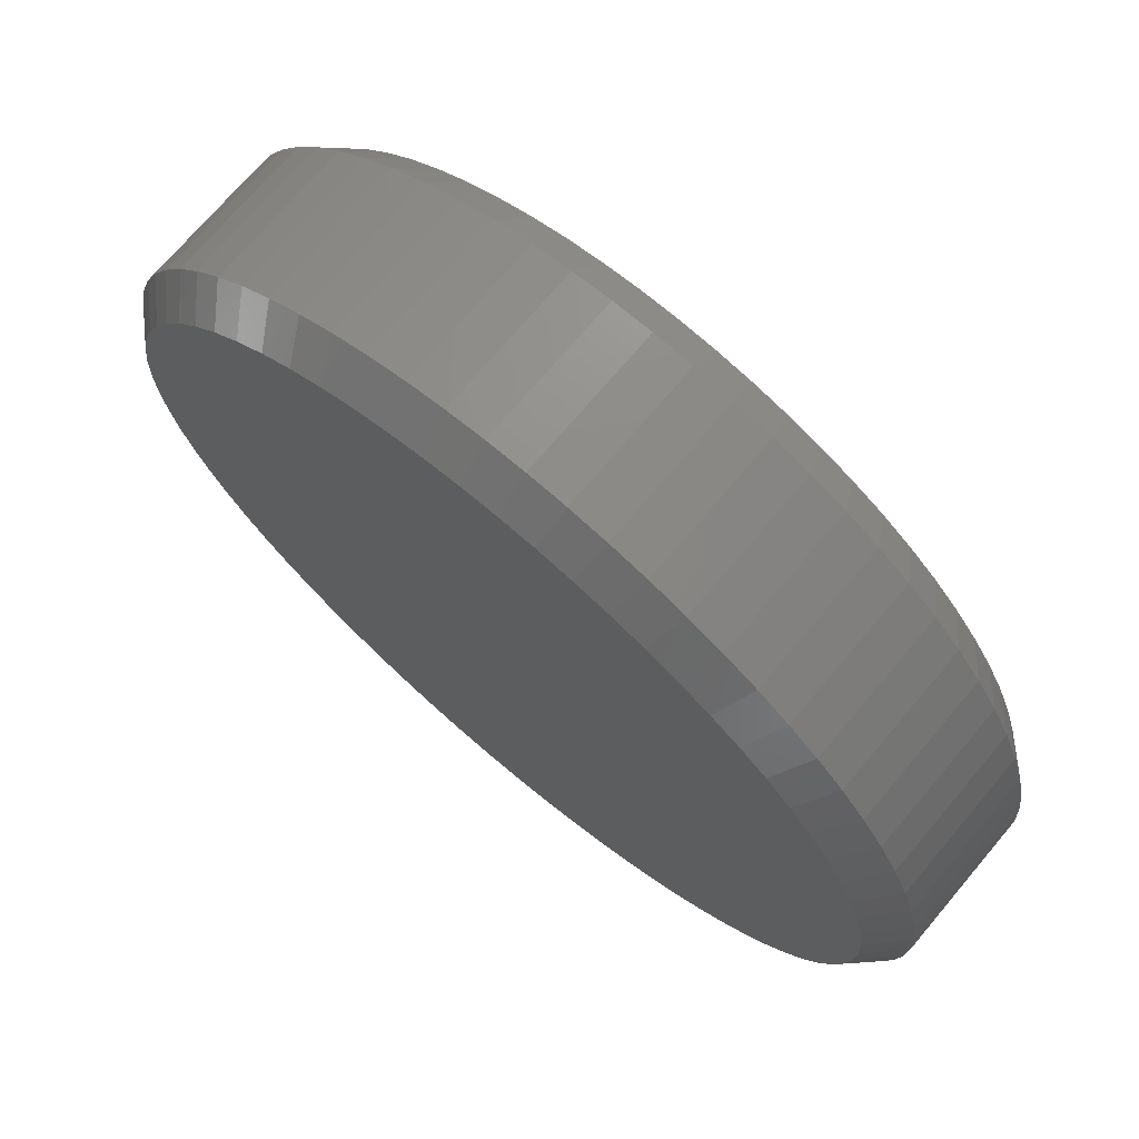
<metadata>
{"format":"stl","ext":"stl","renderer":"f3d","projection":"perspective","resolution":1024,"background":"white","views":[{"elev":72.1,"azim":-139.8,"up":"+Y"}]}
</metadata>
<code>
# stl→obj: 424 verts, 844 faces
v -9.037 -7.895 6.6
v -9.708 -7.053 2
v -9.708 -7.053 6.6
v -9.037 -7.895 2
v -6.611 10.01 2
v -5.686 10.57 6.6
v -6.611 10.01 6.6
v -5.686 10.57 2
v 12 0 5.992
v 11.95 1.076 2
v 12 0 2
v 11.95 1.076 6.076
v -8.293 8.674 2
v -7.482 9.382 6.6
v -8.293 8.674 6.6
v -7.482 9.382 2
v 11.81 2.143 6.326
v 11.57 3.192 6.6
v 11.57 3.192 2
v 11.81 2.143 2
v 11.65 2.836 6.6
v 11.57 -3.192 2
v 11.81 -2.143 6.326
v 11.81 -2.143 2
v 11.57 -3.192 6.6
v 11.65 -2.836 6.6
v -4.716 11.03 6.6
v -4.716 11.03 2
v -11.81 2.143 6.326
v -11.57 3.192 6.6
v -11.65 2.836 6.6
v -11.57 3.192 2
v -11.81 2.143 2
v 11.23 4.216 2
v 10.81 5.207 6.6
v 10.81 5.207 2
v 11.23 4.216 6.6
v 10.3 6.155 2
v 9.708 7.053 6.6
v 9.708 7.053 2
v 10.3 6.155 6.6
v 9.037 7.895 6.6
v 9.037 7.895 2
v 9.037 -7.895 2
v 9.708 -7.053 6.6
v 9.708 -7.053 2
v 9.037 -7.895 6.6
v -4.716 -11.03 2
v -5.686 -10.57 6.6
v -4.716 -11.03 6.6
v -5.686 -10.57 2
v 5.686 -10.57 2
v 4.716 -11.03 6.6
v 5.686 -10.57 6.6
v 4.716 -11.03 2
v -1.611 11.89 2
v -0.5384 11.99 6.6
v -1.611 11.89 6.6
v -0.5384 11.99 2
v 10.3 -6.155 2
v 10.81 -5.207 6.6
v 10.81 -5.207 2
v 10.3 -6.155 6.6
v 1.611 -11.89 2
v 0.5384 -11.99 6.6
v 1.611 -11.89 6.6
v 0.5384 -11.99 2
v -9.037 7.895 6.6
v -9.037 7.895 2
v -1.611 -11.89 2
v -2.67 -11.7 6.6
v -1.611 -11.89 6.6
v -2.67 -11.7 2
v -10.3 -6.155 6.6
v -10.81 -5.207 2
v -10.81 -5.207 6.6
v -10.3 -6.155 2
v 4.716 11.03 2
v 5.686 10.57 6.6
v 4.716 11.03 6.6
v 5.686 10.57 2
v 7.482 -9.382 2
v 6.611 -10.01 6.6
v 7.482 -9.382 6.6
v 6.611 -10.01 2
v -3.708 -11.41 2
v -3.708 -11.41 6.6
v 6.611 10.01 6.6
v 6.611 10.01 2
v 3.708 -11.41 6.6
v 3.708 -11.41 2
v 3.708 11.41 2
v 3.708 11.41 6.6
v 8.293 -8.674 2
v 8.293 -8.674 6.6
v -11.23 4.216 6.6
v -10.81 5.207 2
v -10.81 5.207 6.6
v -11.23 4.216 2
v 7.482 9.382 6.6
v 7.482 9.382 2
v -0.5384 -11.99 2
v -0.5384 -11.99 6.6
v 2.67 11.7 2
v 2.67 11.7 6.6
v 11.95 -1.076 2
v 11.23 -4.216 2
v 8.293 8.674 2
v 2.67 -11.7 2
v 1.611 11.89 2
v 0.5384 11.99 2
v -2.67 11.7 2
v -3.708 11.41 2
v -6.611 -10.01 2
v -7.482 -9.382 2
v -8.293 -8.674 2
v -9.708 7.053 2
v -10.3 6.155 2
v -11.23 -4.216 2
v -11.57 -3.192 2
v -11.81 -2.143 2
v -11.95 1.076 2
v -11.95 -1.076 2
v -12 0 2
v -10.3 6.155 6.6
v -9.708 7.053 6.6
v 8.293 8.674 6.6
v 0.5384 11.99 6.6
v -12 0 5.992
v -11.95 -1.076 6.076
v -2.67 11.7 6.6
v -3.708 11.41 6.6
v 11.95 -1.076 6.076
v 11.23 -4.216 6.6
v -11.95 1.076 6.076
v -7.482 -9.382 6.6
v -6.611 -10.01 6.6
v -11.57 -3.192 6.6
v -11.81 -2.143 6.326
v -11.65 -2.836 6.6
v 2.67 -11.7 6.6
v -11.23 -4.216 6.6
v -8.293 -8.674 6.6
v 1.611 11.89 6.6
v 12.61 6.074 5.6
v 12.17 4.568 6.6
v 13.11 4.919 5.6
v 8.984 -9.396 6.6
v 8.105 -10.16 6.6
v 8.729 -10.95 5.6
v -9.79 -8.553 6.6
v -10.54 -9.211 5.6
v -8.984 -9.396 6.6
v -8.105 -10.16 6.6
v -8.729 -10.95 5.6
v -1.745 -12.88 6.6
v -1.879 -13.87 5.6
v -0.6281 -13.99 5.6
v -2.893 -12.67 6.6
v -4.326 -13.31 5.6
v -3.115 -13.65 5.6
v 13.78 2.5 5.6
v 12.53 3.458 6.6
v 12.79 2.321 6.6
v 10.54 -9.211 5.6
v 11.33 -8.229 1
v 11.33 -8.229 5.6
v 10.54 -9.211 1
v 13.78 -2.5 5.6
v 13.94 -1.255 1
v 13.94 -1.255 5.6
v 13.78 -2.5 1
v 12.79 -2.321 0
v 12.79 2.321 0
v 12.53 3.458 0
v 13.78 2.5 1
v 12.17 -4.568 6.6
v 11.71 -5.64 6.6
v 12.61 -6.074 5.6
v 9.675 -10.12 5.6
v 9.675 -10.12 1
v 8.729 -10.95 1
v 8.984 -9.396 0
v -9.675 -10.12 5.6
v 2.893 12.67 0
v 1.745 12.88 0
v 3.115 13.65 1
v -8.729 10.95 1
v -9.675 10.12 5.6
v -8.729 10.95 5.6
v -9.675 10.12 1
v -3.115 -13.65 1
v -4.326 -13.31 1
v -2.893 -12.67 0
v 13.11 -4.919 1
v 12.53 -3.458 0
v 13.5 -3.725 1
v -12.53 3.458 0
v -13.5 3.725 1
v -13.11 4.919 1
v 12.95 -1.165 0
v 6.634 -12.33 5.6
v 5.109 -11.95 6.6
v 5.502 -12.87 5.6
v 12.02 -7.181 1
v 11.16 -6.668 0
v 11.71 -5.64 0
v 13.5 -3.725 5.6
v 12.53 -3.458 6.6
v 13.11 -4.919 5.6
v 12.02 7.181 1
v 11.16 6.668 0
v 11.33 8.229 1
v 7.162 -10.85 6.6
v 7.713 -11.68 5.6
v -11.16 -6.668 6.6
v -11.33 -8.229 5.6
v -10.52 -7.641 6.6
v 8.984 9.396 0
v 8.729 10.95 1
v 9.675 10.12 1
v -3.115 13.65 1
v -4.326 13.31 5.6
v -3.115 13.65 5.6
v -4.326 13.31 1
v 12.02 -7.181 5.6
v 10.52 -7.641 6.6
v 9.79 -8.553 6.6
v 4.326 13.31 1
v 14 0 1
v 13 0 0
v 13.94 1.255 1
v 11.33 8.229 5.6
v 11.16 6.668 6.6
v 12.02 7.181 5.6
v 12.95 1.165 0
v 11.16 -6.668 6.6
v 9.79 -8.553 0
v 10.52 -7.641 0
v 1.745 -12.88 6.6
v 0.5832 -12.99 6.6
v 0.6281 -13.99 5.6
v -4.017 -12.36 0
v -12.61 6.074 5.6
v -12.61 6.074 1
v -13.11 4.919 5.6
v 7.713 -11.68 1
v 13.11 4.919 1
v 12.17 4.568 0
v 12.61 6.074 1
v 0.6281 13.99 1
v 1.879 13.87 1
v -11.16 6.668 0
v -12.02 7.181 1
v -11.33 8.229 1
v -4.017 -12.36 6.6
v -5.109 -11.95 6.6
v -10.52 7.641 0
v -9.79 8.553 0
v 11.71 5.64 0
v -0.5832 12.99 0
v -1.745 12.88 0
v -0.6281 13.99 1
v 8.105 -10.16 0
v -14 0 1
v -13.94 1.255 5.6
v -13.94 1.255 1
v -14 0 5.6
v 12.61 -6.074 1
v -10.54 9.211 1
v 8.105 10.16 0
v 4.017 12.36 0
v 12.95 -1.165 6.6
v 12.79 -2.321 6.6
v -6.16 -11.45 6.6
v -7.162 -10.85 6.6
v -6.634 -12.33 5.6
v -8.984 9.396 0
v 10.54 9.211 5.6
v 9.79 8.553 6.6
v -2.893 12.67 0
v -12.79 -2.321 6.6
v -13.94 -1.255 5.6
v -13.78 -2.5 5.6
v -9.79 8.553 6.6
v -11.33 8.229 5.6
v -10.52 7.641 6.6
v 8.729 10.95 5.6
v 9.675 10.12 5.6
v -7.713 11.68 5.6
v -7.162 10.85 6.6
v 12.17 -4.568 0
v -6.16 11.45 0
v -7.162 10.85 0
v -6.634 12.33 1
v 3.115 -13.65 1
v 1.745 -12.88 0
v 2.893 -12.67 0
v 13.5 3.725 5.6
v -11.33 -8.229 1
v -12.02 -7.181 1
v -11.16 -6.668 0
v 3.115 13.65 5.6
v 4.326 13.31 5.6
v -12.53 -3.458 6.6
v -7.713 11.68 1
v 6.634 12.33 1
v 5.502 12.87 5.6
v 6.634 12.33 5.6
v 5.502 12.87 1
v 4.326 -13.31 1
v -5.109 11.95 6.6
v -6.634 12.33 5.6
v -6.16 11.45 6.6
v -12.17 4.568 0
v -11.71 5.64 0
v 4.326 -13.31 5.6
v 3.115 -13.65 5.6
v -5.109 -11.95 0
v 8.984 9.396 6.6
v -12.02 -7.181 5.6
v -1.879 13.87 5.6
v -0.6281 13.99 5.6
v -1.879 13.87 1
v -13.5 3.725 5.6
v -13.78 2.5 5.6
v -12.53 3.458 6.6
v 14 0 5.6
v 13 0 6.6
v 6.634 -12.33 1
v 6.16 -11.45 0
v 7.162 -10.85 0
v -12.79 -2.321 0
v -13.94 -1.255 1
v -12.95 -1.165 0
v 4.017 -12.36 6.6
v 2.893 -12.67 6.6
v -12.02 7.181 5.6
v -11.71 5.64 6.6
v -11.16 6.668 6.6
v 5.109 11.95 6.6
v -8.105 10.16 0
v -1.745 -12.88 0
v -1.879 -13.87 1
v -6.634 -12.33 1
v -5.502 -12.87 5.6
v -5.502 -12.87 1
v 5.502 -12.87 1
v -10.54 9.211 5.6
v -8.984 9.396 6.6
v -13 0 6.6
v 10.52 7.641 0
v 9.79 8.553 0
v -12.53 -3.458 0
v -13.78 -2.5 1
v 5.109 -11.95 0
v -13 0 0
v -12.95 1.165 0
v 13.5 3.725 1
v 7.162 10.85 0
v 7.713 11.68 1
v 0.5832 12.99 0
v 1.879 -13.87 1
v 0.6281 -13.99 1
v -0.5832 -12.99 0
v -0.6281 -13.99 1
v 0.5832 -12.99 0
v 8.105 10.16 6.6
v 6.16 11.45 0
v -12.61 -6.074 1
v -11.71 -5.64 0
v 13.94 1.255 5.6
v 12.95 1.165 6.6
v 1.879 13.87 5.6
v -2.893 12.67 6.6
v 11.71 5.64 6.6
v 7.713 11.68 5.6
v 7.162 10.85 6.6
v -5.502 12.87 5.6
v 6.16 -11.45 6.6
v -4.017 12.36 6.6
v 10.52 7.641 6.6
v -5.109 11.95 0
v -13.11 -4.919 1
v -12.17 -4.568 0
v 5.109 11.95 0
v -6.16 -11.45 0
v -13.5 -3.725 1
v -0.5832 -12.99 6.6
v 6.16 11.45 6.6
v 4.017 12.36 6.6
v 2.893 12.67 6.6
v 1.745 12.88 6.6
v 0.5832 12.99 6.6
v -0.5832 12.99 6.6
v -1.745 12.88 6.6
v -8.105 10.16 6.6
v -12.17 4.568 6.6
v -11.71 -5.64 6.6
v -12.17 -4.568 6.6
v -12.79 2.321 6.6
v -12.95 1.165 6.6
v -12.95 -1.165 6.6
v -12.61 -6.074 5.6
v -8.729 -10.95 1
v -8.984 -9.396 0
v -8.105 -10.16 0
v -4.017 12.36 0
v -5.502 12.87 1
v -10.52 -7.641 0
v 4.017 -12.36 0
v 0.6281 13.99 5.6
v 10.54 9.211 1
v -9.675 -10.12 1
v -10.54 -9.211 1
v -13.78 2.5 1
v 1.879 -13.87 5.6
v -7.713 -11.68 5.6
v -7.713 -11.68 1
v -7.162 -10.85 0
v -9.79 -8.553 0
v -13.11 -4.919 5.6
v -13.5 -3.725 5.6
v -12.79 2.321 0
f 1 2 3
f 2 1 4
f 5 6 7
f 6 5 8
f 9 10 11
f 10 9 12
f 13 14 15
f 14 13 16
f 17 18 19
f 17 19 20
f 18 17 21
f 22 23 24
f 25 23 22
f 23 25 26
f 8 27 6
f 27 8 28
f 29 30 31
f 30 29 32
f 32 29 33
f 16 7 14
f 7 16 5
f 34 35 36
f 35 34 37
f 38 39 40
f 39 38 41
f 40 42 43
f 42 40 39
f 12 20 10
f 20 12 17
f 19 37 34
f 37 19 18
f 44 45 46
f 45 44 47
f 48 49 50
f 49 48 51
f 52 53 54
f 53 52 55
f 56 57 58
f 57 56 59
f 60 61 62
f 61 60 63
f 64 65 66
f 65 64 67
f 68 13 15
f 13 68 69
f 70 71 72
f 71 70 73
f 74 75 76
f 75 74 77
f 46 63 60
f 63 46 45
f 78 79 80
f 79 78 81
f 82 83 84
f 83 82 85
f 86 50 87
f 50 86 48
f 81 88 79
f 88 81 89
f 36 41 38
f 41 36 35
f 55 90 53
f 90 55 91
f 92 80 93
f 80 92 78
f 94 47 44
f 47 94 95
f 96 97 98
f 97 96 99
f 73 87 71
f 87 73 86
f 89 100 88
f 100 89 101
f 3 77 74
f 77 3 2
f 102 72 103
f 72 102 70
f 104 93 105
f 93 104 92
f 10 106 11
f 20 106 10
f 20 24 106
f 19 24 20
f 19 22 24
f 34 22 19
f 34 107 22
f 36 107 34
f 36 62 107
f 38 62 36
f 38 60 62
f 40 60 38
f 40 46 60
f 43 46 40
f 43 44 46
f 108 44 43
f 108 94 44
f 101 94 108
f 101 82 94
f 89 82 101
f 89 85 82
f 81 85 89
f 81 52 85
f 78 52 81
f 78 55 52
f 92 55 78
f 92 91 55
f 104 91 92
f 104 109 91
f 110 109 104
f 110 64 109
f 111 64 110
f 111 67 64
f 59 67 111
f 59 102 67
f 56 102 59
f 56 70 102
f 112 70 56
f 112 73 70
f 113 73 112
f 113 86 73
f 28 86 113
f 28 48 86
f 8 48 28
f 8 51 48
f 5 51 8
f 5 114 51
f 16 114 5
f 16 115 114
f 13 115 16
f 13 116 115
f 69 116 13
f 69 4 116
f 117 4 69
f 117 2 4
f 118 2 117
f 118 77 2
f 97 77 118
f 97 75 77
f 99 75 97
f 99 119 75
f 32 119 99
f 32 120 119
f 33 120 32
f 33 121 120
f 122 121 33
f 122 123 121
f 123 122 124
f 125 117 126
f 117 125 118
f 101 127 100
f 127 101 108
f 43 127 108
f 127 43 42
f 59 128 57
f 128 59 111
f 94 84 95
f 84 94 82
f 123 129 130
f 129 123 124
f 67 103 65
f 103 67 102
f 113 131 132
f 131 113 112
f 28 132 27
f 132 28 113
f 85 54 83
f 54 85 52
f 24 133 106
f 133 24 23
f 106 9 11
f 9 106 133
f 107 25 22
f 25 107 134
f 126 69 68
f 69 126 117
f 135 33 29
f 33 135 122
f 129 122 135
f 122 129 124
f 114 136 137
f 136 114 115
f 138 139 140
f 139 138 120
f 139 120 121
f 30 99 96
f 99 30 32
f 51 137 49
f 137 51 114
f 112 58 131
f 58 112 56
f 109 66 141
f 66 109 64
f 62 134 107
f 134 62 61
f 121 130 139
f 130 121 123
f 142 120 138
f 120 142 119
f 143 4 1
f 4 143 116
f 76 119 142
f 119 76 75
f 98 118 125
f 118 98 97
f 110 105 144
f 105 110 104
f 111 144 128
f 144 111 110
f 91 141 90
f 141 91 109
f 115 143 136
f 143 115 116
f 12 21 17
f 9 21 12
f 133 21 9
f 26 133 23
f 133 26 21
f 31 135 29
f 31 129 135
f 31 130 129
f 140 130 31
f 130 140 139
f 145 146 147
f 148 149 150
f 151 152 153
f 154 153 155
f 156 157 158
f 159 160 161
f 162 163 164
f 165 166 167
f 166 165 168
f 169 170 171
f 170 169 172
f 172 173 170
f 174 175 176
f 177 178 179
f 180 168 165
f 168 180 181
f 148 150 180
f 181 182 183
f 153 184 155
f 185 186 187
f 188 189 190
f 189 188 191
f 192 193 194
f 195 196 197
f 198 199 200
f 170 173 201
f 202 203 204
f 205 206 207
f 208 172 169
f 172 208 197
f 209 177 210
f 211 212 213
f 214 202 215
f 216 217 218
f 219 220 221
f 222 223 224
f 223 222 225
f 167 205 226
f 205 167 166
f 227 228 167
f 229 185 187
f 230 231 232
f 228 148 165
f 233 234 235
f 236 174 232
f 226 237 167
f 166 238 239
f 240 241 242
f 156 161 157
f 194 193 243
f 200 244 245
f 244 200 246
f 247 150 215
f 150 247 182
f 231 236 232
f 197 196 172
f 150 214 215
f 210 177 179
f 248 249 250
f 186 251 252
f 218 217 151
f 253 254 255
f 256 257 160
f 258 255 259
f 249 260 250
f 261 262 263
f 182 264 183
f 265 266 267
f 266 265 268
f 168 183 238
f 167 228 165
f 179 178 226
f 179 195 210
f 195 179 269
f 256 160 159
f 259 255 270
f 219 271 220
f 272 185 229
f 273 274 171
f 171 274 169
f 275 276 277
f 278 191 188
f 170 201 231
f 260 212 211
f 279 280 233
f 281 222 262
f 282 283 284
f 285 286 287
f 221 288 289
f 288 221 220
f 290 190 291
f 269 292 195
f 293 294 295
f 296 297 298
f 299 163 162
f 300 301 302
f 229 303 304
f 303 229 187
f 282 284 305
f 294 188 306
f 195 292 196
f 307 308 309
f 308 307 310
f 281 225 222
f 296 298 311
f 274 209 169
f 312 313 314
f 170 231 230
f 315 245 316
f 210 197 208
f 197 210 195
f 296 317 318
f 317 296 311
f 193 319 243
f 187 186 252
f 165 148 180
f 181 183 168
f 289 288 320
f 168 238 166
f 216 321 217
f 178 237 226
f 263 322 323
f 322 263 324
f 325 326 327
f 169 209 208
f 208 209 210
f 328 329 171
f 329 273 171
f 330 331 332
f 333 334 335
f 159 161 156
f 336 337 317
f 316 254 253
f 338 244 339
f 199 246 200
f 246 199 325
f 340 338 339
f 203 317 204
f 250 260 211
f 308 304 341
f 342 188 294
f 175 249 248
f 343 192 194
f 300 321 301
f 321 300 217
f 192 157 161
f 157 192 344
f 193 161 160
f 161 193 192
f 345 346 277
f 346 345 347
f 237 227 167
f 348 202 204
f 202 348 330
f 189 349 350
f 330 215 202
f 215 330 247
f 351 268 283
f 352 353 213
f 253 255 258
f 354 355 333
f 348 356 330
f 357 267 358
f 226 269 179
f 269 226 205
f 205 207 269
f 310 304 308
f 304 310 229
f 162 359 299
f 359 162 176
f 147 163 299
f 220 360 361
f 362 263 251
f 263 362 261
f 363 364 297
f 212 352 213
f 365 364 366
f 364 365 367
f 269 207 292
f 294 306 295
f 288 368 320
f 262 222 324
f 154 155 276
f 278 270 191
f 172 196 173
f 259 270 278
f 232 174 176
f 360 369 307
f 301 370 371
f 372 164 373
f 187 374 303
f 374 187 252
f 224 223 375
f 145 376 146
f 182 180 150
f 180 182 181
f 166 206 205
f 377 309 378
f 355 283 334
f 283 355 284
f 287 286 340
f 379 313 312
f 214 380 202
f 266 268 351
f 348 311 356
f 223 312 381
f 349 286 285
f 316 245 254
f 375 223 381
f 233 280 382
f 293 295 383
f 370 384 385
f 182 332 264
f 386 272 229
f 308 341 309
f 319 345 387
f 388 355 354
f 158 241 389
f 241 158 242
f 21 329 373
f 21 373 164
f 26 329 21
f 21 164 163
f 329 26 273
f 18 163 146
f 273 26 274
f 37 146 376
f 274 26 209
f 25 209 26
f 163 18 21
f 146 37 18
f 35 376 234
f 376 35 37
f 41 234 382
f 234 41 35
f 39 382 280
f 382 39 41
f 280 42 39
f 320 42 280
f 320 127 42
f 368 127 320
f 368 100 127
f 378 100 368
f 378 88 100
f 390 88 378
f 390 79 88
f 341 79 390
f 341 80 79
f 391 80 341
f 391 93 80
f 392 93 391
f 392 105 93
f 393 105 392
f 393 144 105
f 394 144 393
f 394 128 144
f 394 57 128
f 395 57 394
f 395 58 57
f 396 58 395
f 396 131 58
f 375 131 396
f 375 132 131
f 381 132 375
f 381 27 132
f 312 27 381
f 312 6 27
f 314 6 312
f 314 7 6
f 291 7 314
f 291 14 7
f 397 14 291
f 397 15 14
f 350 15 397
f 350 68 15
f 285 68 350
f 68 285 126
f 287 126 285
f 126 287 125
f 340 125 287
f 125 340 98
f 339 98 340
f 98 339 96
f 398 96 339
f 327 30 398
f 96 398 30
f 209 25 177
f 134 177 25
f 177 134 178
f 61 178 134
f 178 61 237
f 63 237 61
f 237 63 227
f 45 227 63
f 227 45 228
f 47 228 45
f 47 148 228
f 95 148 47
f 95 149 148
f 84 149 95
f 84 214 149
f 83 214 84
f 83 380 214
f 54 380 83
f 54 203 380
f 53 203 54
f 53 336 203
f 90 336 53
f 90 337 336
f 141 337 90
f 141 240 337
f 66 240 141
f 66 241 240
f 65 241 66
f 103 241 65
f 103 389 241
f 72 389 103
f 72 156 389
f 71 156 72
f 71 159 156
f 87 159 71
f 87 256 159
f 50 256 87
f 50 257 256
f 49 257 50
f 49 275 257
f 137 275 49
f 137 276 275
f 136 276 137
f 136 154 276
f 143 154 136
f 143 153 154
f 1 153 143
f 151 1 3
f 1 151 153
f 218 3 74
f 3 218 151
f 216 74 76
f 74 216 218
f 399 76 142
f 400 142 138
f 305 138 140
f 76 399 216
f 30 327 31
f 401 31 327
f 142 400 399
f 402 31 401
f 138 305 400
f 351 31 402
f 140 282 305
f 31 351 140
f 140 403 282
f 140 351 403
f 328 232 372
f 232 328 230
f 203 336 317
f 399 404 321
f 326 266 401
f 371 370 385
f 311 204 317
f 204 311 348
f 149 214 150
f 309 390 378
f 386 229 310
f 330 356 331
f 247 330 332
f 171 230 328
f 230 171 170
f 405 406 407
f 166 239 206
f 291 190 397
f 408 225 281
f 303 393 392
f 304 392 391
f 303 392 304
f 176 175 359
f 359 175 248
f 235 234 376
f 275 277 257
f 377 378 288
f 342 278 188
f 255 349 270
f 349 255 286
f 233 382 234
f 409 313 379
f 313 409 295
f 225 379 223
f 379 225 409
f 410 300 302
f 311 298 411
f 186 362 251
f 295 290 313
f 290 295 306
f 306 190 290
f 190 306 188
f 383 295 409
f 262 324 263
f 369 386 307
f 363 297 296
f 251 323 412
f 323 251 263
f 307 386 310
f 311 411 356
f 380 203 202
f 337 240 318
f 357 265 267
f 355 334 333
f 396 224 375
f 279 221 289
f 221 279 413
f 317 337 318
f 244 246 398
f 270 189 191
f 189 270 349
f 245 338 254
f 338 245 244
f 286 338 340
f 198 200 315
f 315 200 245
f 254 286 255
f 286 254 338
f 408 383 225
f 347 345 319
f 414 415 406
f 151 217 152
f 289 320 279
f 313 291 314
f 267 326 416
f 326 267 266
f 366 344 343
f 366 343 365
f 363 318 417
f 318 363 296
f 364 417 242
f 417 364 363
f 276 418 277
f 276 155 418
f 257 346 160
f 257 277 346
f 323 396 395
f 372 373 329
f 389 156 158
f 347 160 346
f 160 347 193
f 400 404 399
f 223 379 312
f 304 391 341
f 412 395 394
f 395 412 323
f 351 283 403
f 405 414 406
f 271 360 220
f 220 377 288
f 377 220 361
f 213 353 413
f 372 176 162
f 176 372 232
f 147 250 145
f 250 147 248
f 279 320 280
f 190 350 397
f 193 347 319
f 360 307 361
f 361 309 377
f 309 361 307
f 399 321 216
f 324 224 322
f 224 324 222
f 403 283 282
f 313 290 291
f 383 409 225
f 252 412 374
f 412 252 251
f 327 326 401
f 401 266 402
f 412 394 393
f 398 246 327
f 415 217 300
f 217 415 152
f 246 325 327
f 405 418 155
f 418 405 419
f 247 332 182
f 153 152 184
f 420 405 407
f 414 152 415
f 152 414 184
f 302 301 371
f 309 341 390
f 334 268 265
f 268 334 283
f 402 266 351
f 416 325 199
f 325 416 326
f 198 416 199
f 318 240 417
f 240 242 417
f 366 242 158
f 242 366 364
f 344 192 343
f 344 158 157
f 158 344 366
f 421 300 410
f 353 219 413
f 413 219 221
f 162 164 372
f 400 422 404
f 372 329 328
f 350 349 285
f 190 189 350
f 374 412 393
f 374 393 303
f 299 248 147
f 248 299 359
f 322 224 396
f 323 322 396
f 288 378 368
f 339 244 398
f 147 146 163
f 419 405 420
f 364 367 297
f 414 155 184
f 155 414 405
f 415 300 421
f 406 415 421
f 345 419 420
f 305 284 423
f 388 284 355
f 284 388 423
f 335 334 357
f 334 265 357
f 424 267 416
f 424 416 198
f 345 420 387
f 201 236 231
f 173 236 201
f 173 174 236
f 196 174 173
f 196 175 174
f 292 175 196
f 292 249 175
f 207 249 292
f 207 260 249
f 206 260 207
f 206 212 260
f 239 212 206
f 239 352 212
f 238 352 239
f 238 353 352
f 183 353 238
f 183 219 353
f 264 219 183
f 264 271 219
f 332 271 264
f 332 360 271
f 331 360 332
f 331 369 360
f 356 369 331
f 356 386 369
f 411 386 356
f 411 272 386
f 298 272 411
f 298 185 272
f 297 185 298
f 297 186 185
f 367 186 297
f 367 362 186
f 365 362 367
f 365 261 362
f 343 261 365
f 343 262 261
f 194 262 343
f 194 281 262
f 243 281 194
f 243 408 281
f 319 408 243
f 319 383 408
f 387 383 319
f 387 293 383
f 420 293 387
f 420 294 293
f 407 294 420
f 407 342 294
f 406 342 407
f 406 278 342
f 421 278 406
f 421 259 278
f 410 259 421
f 410 258 259
f 302 258 410
f 302 253 258
f 371 253 302
f 371 316 253
f 385 316 371
f 385 315 316
f 354 315 385
f 354 198 315
f 333 198 354
f 333 424 198
f 335 424 333
f 335 358 424
f 358 335 357
f 145 211 235
f 211 145 250
f 235 213 233
f 213 235 211
f 233 413 279
f 413 233 213
f 419 277 418
f 277 419 345
f 370 422 384
f 422 370 404
f 384 423 388
f 423 384 422
f 358 267 424
f 235 376 145
f 301 404 370
f 404 301 321
f 384 388 354
f 385 384 354
f 305 422 400
f 305 423 422

</code>
